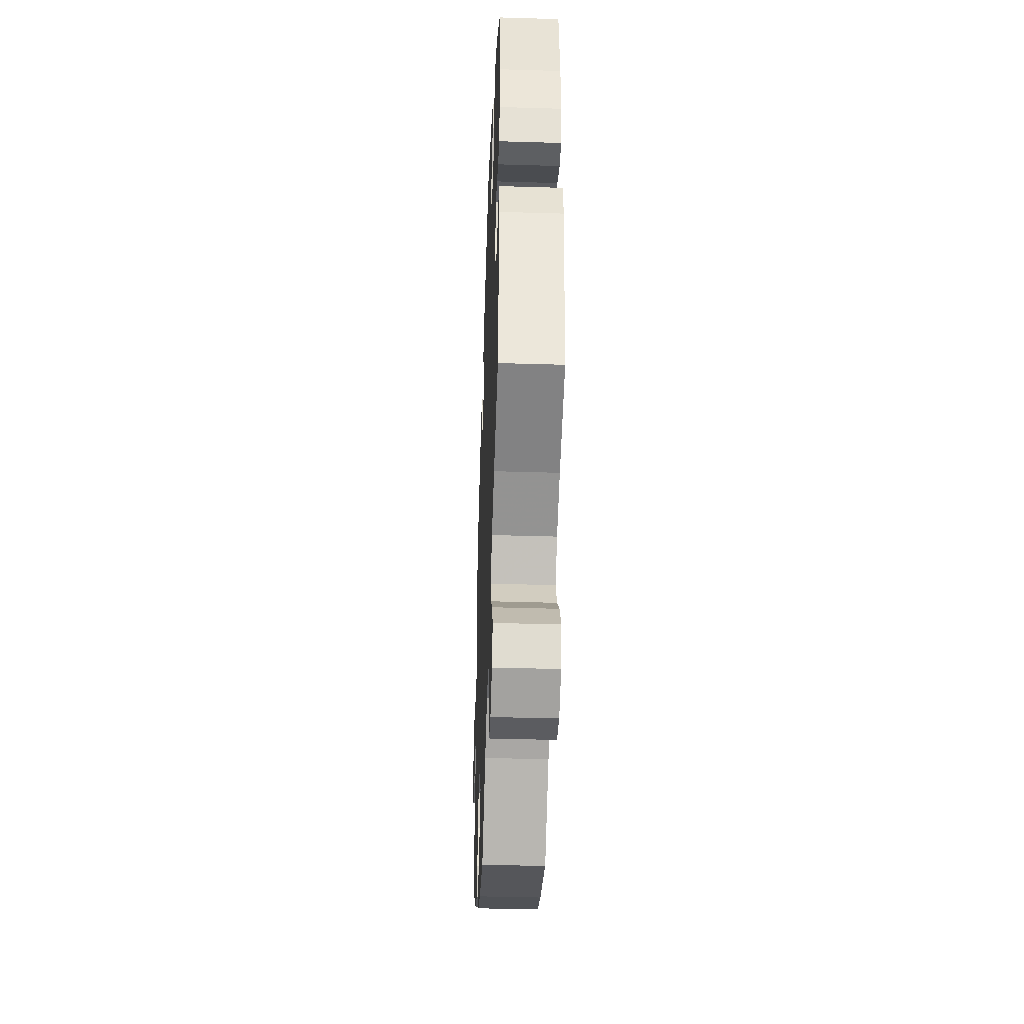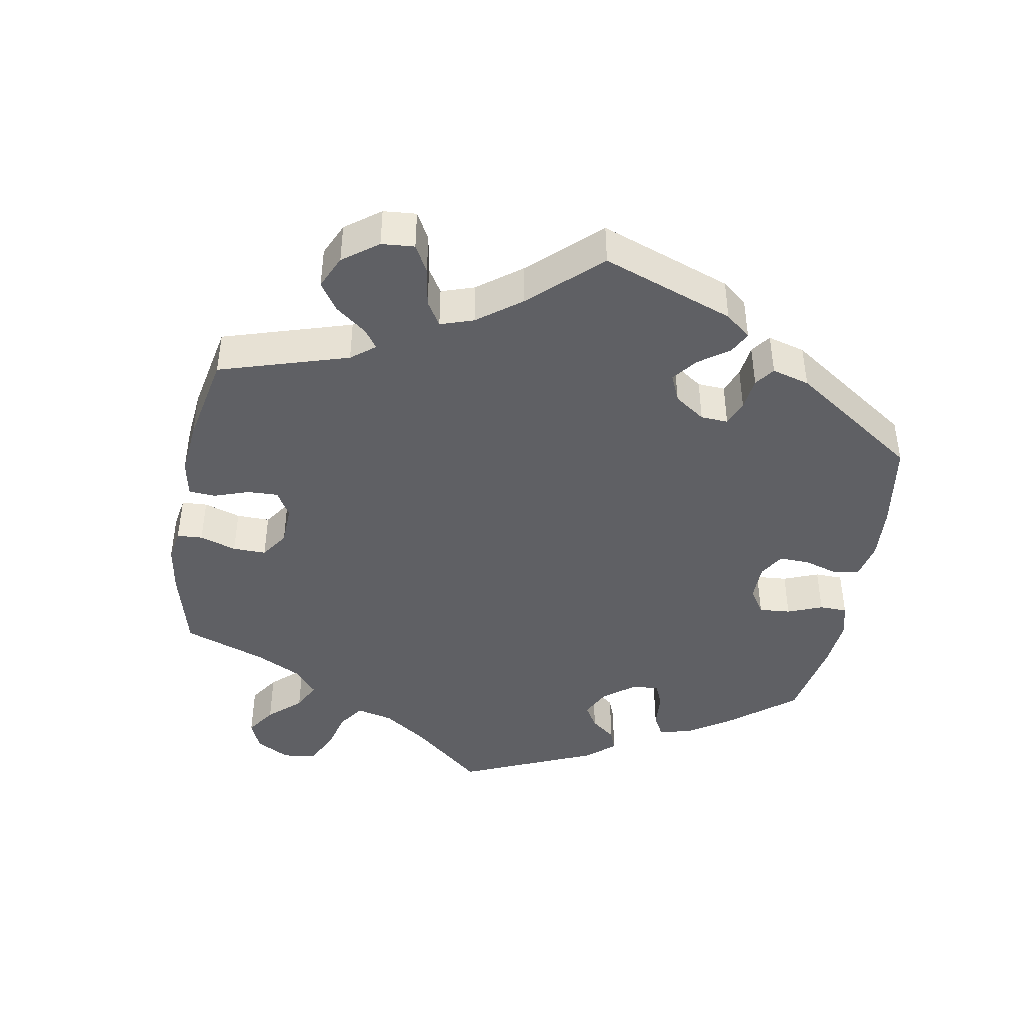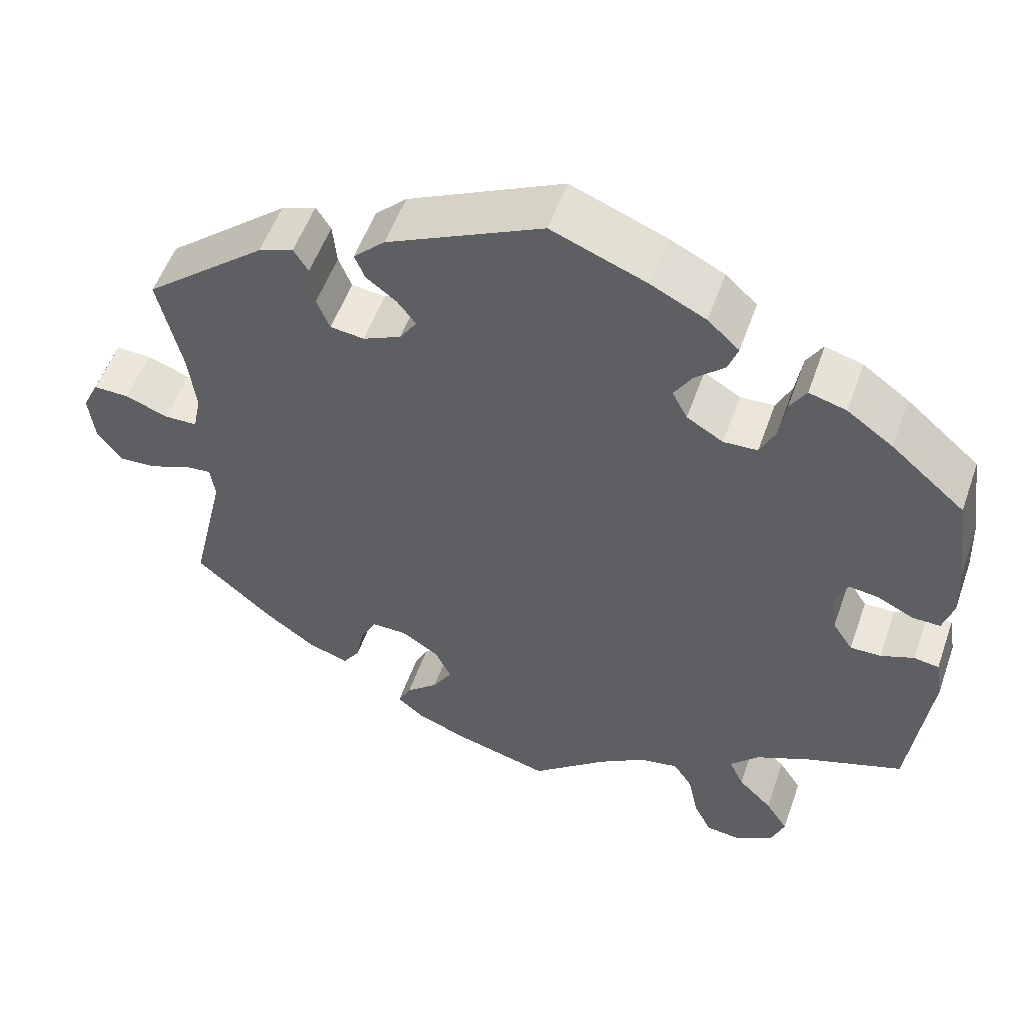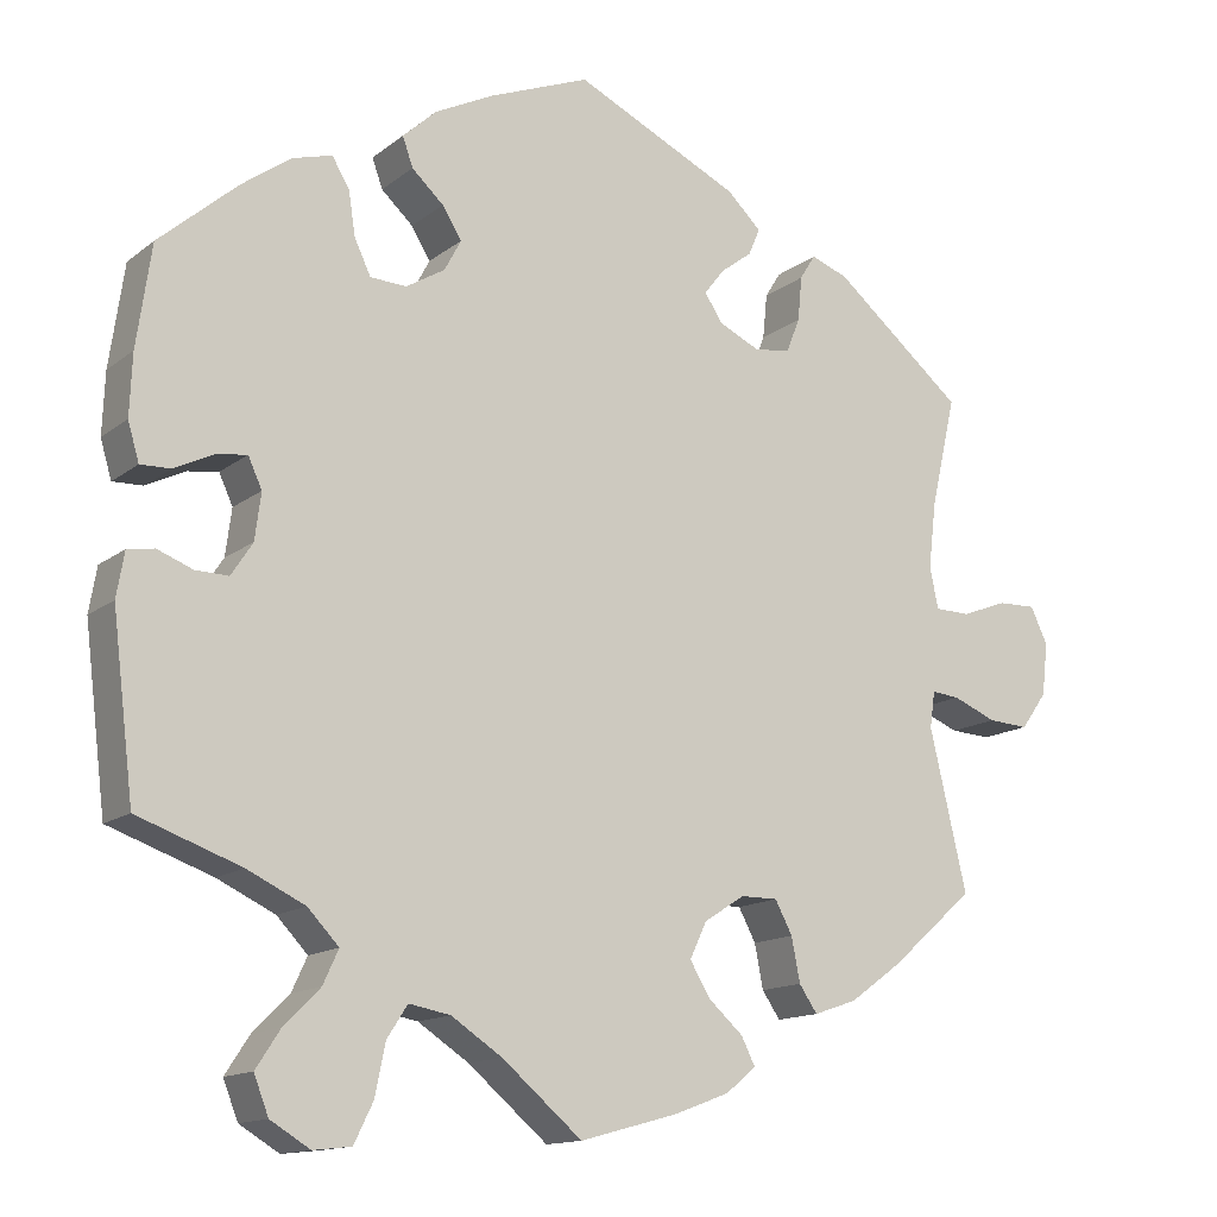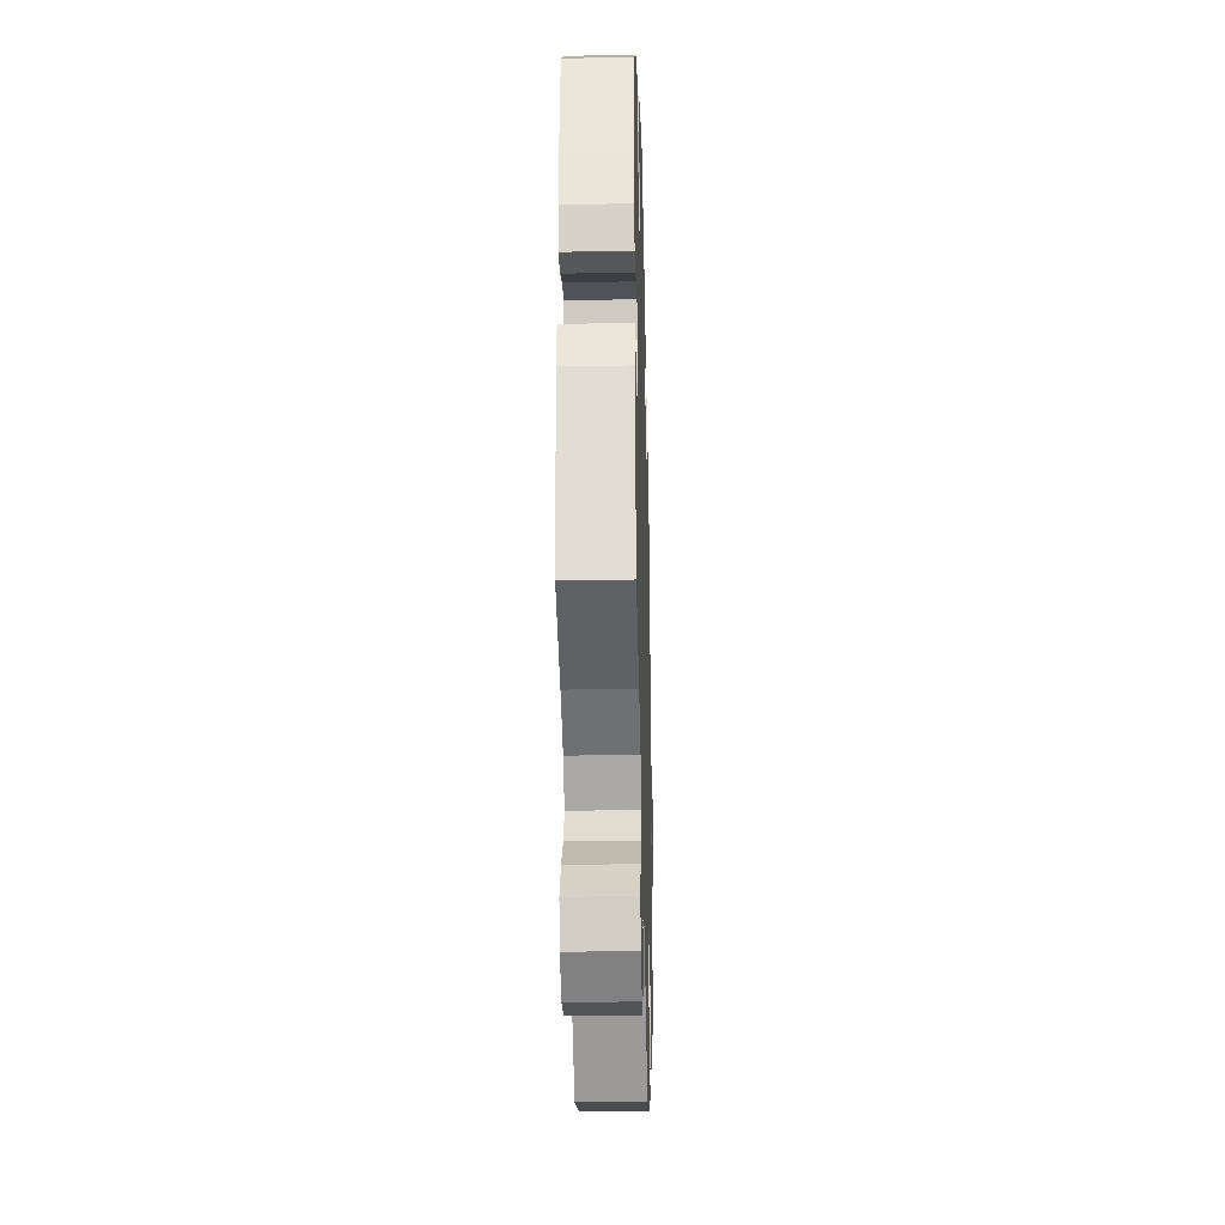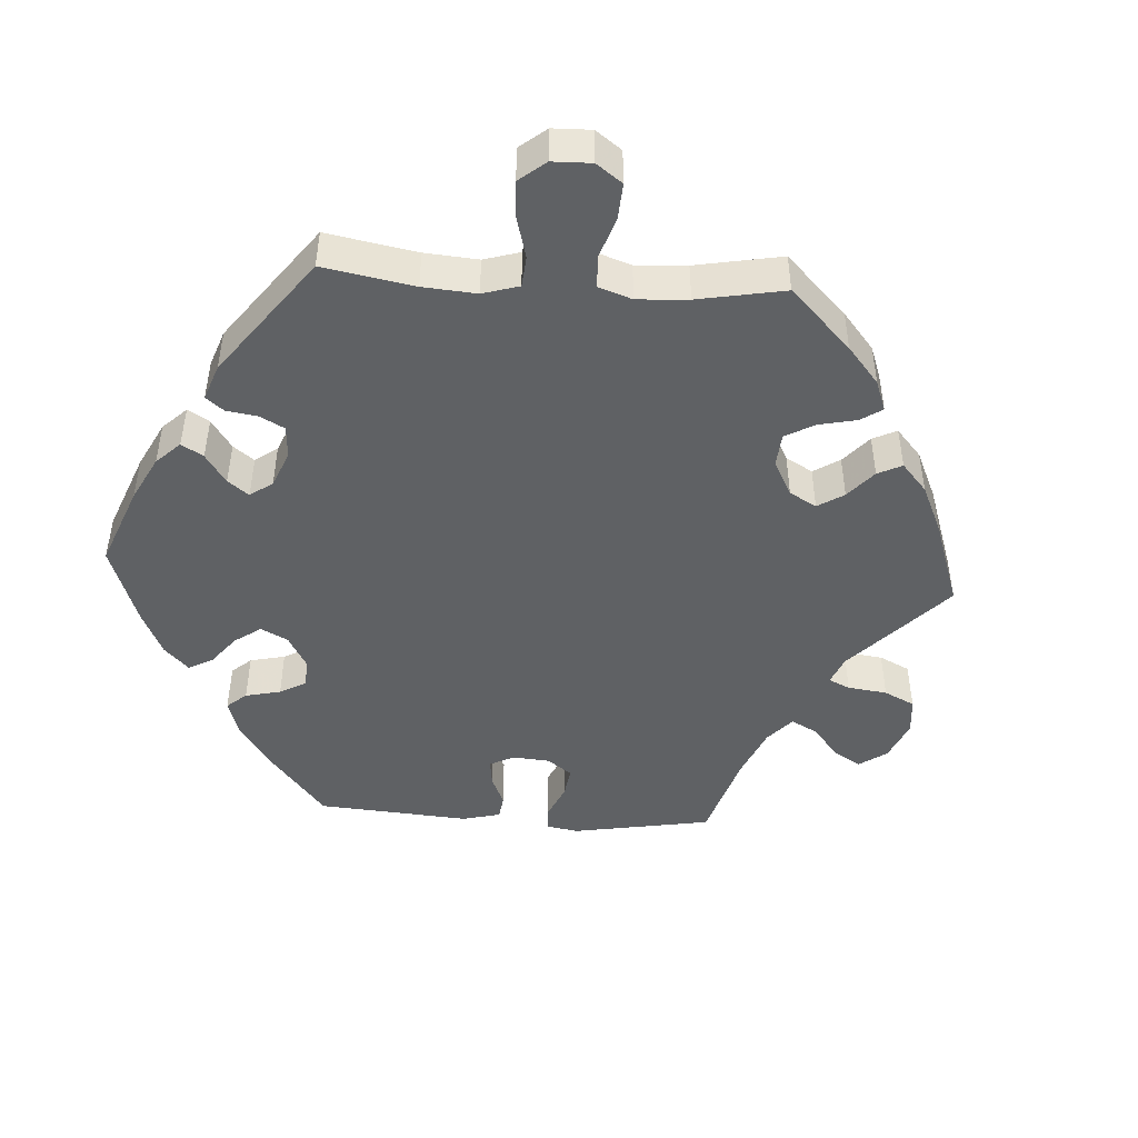
<metadata>
{"format":"obj","ext":"obj","renderer":"f3d","projection":"perspective","resolution":1024,"background":"white","views":[{"elev":-41.1,"azim":87.9,"up":"+Z"},{"elev":-43.7,"azim":-70.0,"up":"+Y"},{"elev":53.9,"azim":19.3,"up":"+Z"},{"elev":-13.8,"azim":148.4,"up":"+Z"},{"elev":-29.3,"azim":91.5,"up":"+Z"},{"elev":-46.3,"azim":146.3,"up":"+Y"}]}
</metadata>
<code>
v 0.117 0.07 0.532
v 0.185 0.07 0.498
v 0.224 0.07 0.462
v 0.212 0.07 0.428
v 0.175 0.07 0.394
v 0.153 0.07 0.358
v 0.172 0.07 0.322
v 0.217 0.07 0.295
v 0.259 0.07 0.297
v 0.278 0.07 0.337
v 0.286 0.07 0.389
v 0.306 0.07 0.422
v 0.352 0.07 0.409
v 0.409 0.07 0.368
v 0.5 0.07 0.289
v 0.517 0.07 0.171
v 0.52 0.07 0.1
v 0.507 0.07 0.056
v 0.472 0.07 0.057
v 0.427 0.07 0.079
v 0.391 0.07 0.084
v 0.375 0.07 0.049
v 0.382 0.07 -0.005
v 0.407 0.07 -0.043
v 0.445 0.07 -0.042
v 0.486 0.07 -0.026
v 0.517 0.07 -0.031
v 0.526 0.07 -0.083
v 0.501 0.07 -0.288
v 0.381 0.07 -0.331
v 0.314 0.07 -0.363
v 0.278 0.07 -0.401
v 0.296 0.07 -0.44
v 0.338 0.07 -0.482
v 0.366 0.07 -0.525
v 0.349 0.07 -0.569
v 0.303 0.07 -0.597
v 0.259 0.07 -0.592
v 0.237 0.07 -0.547
v 0.225 0.07 -0.488
v 0.201 0.07 -0.451
v 0.153 0.07 -0.46
v 0.094 0.07 -0.499
v 0.001 0.07 -0.578
v -0.113 0.07 -0.547
v -0.177 0.07 -0.523
v -0.212 0.07 -0.494
v -0.196 0.07 -0.462
v -0.156 0.07 -0.426
v -0.132 0.07 -0.386
v -0.152 0.07 -0.344
v -0.199 0.07 -0.314
v -0.242 0.07 -0.314
v -0.262 0.07 -0.352
v -0.272 0.07 -0.403
v -0.293 0.07 -0.434
v -0.343 0.07 -0.417
v -0.404 0.07 -0.373
v -0.501 0.07 -0.288
v -0.458 0.07 -0.103
v -0.464 0.07 -0.061
v -0.496 0.07 -0.064
v -0.547 0.07 -0.085
v -0.594 0.07 -0.088
v -0.624 0.07 -0.046
v -0.631 0.07 0.015
v -0.611 0.07 0.057
v -0.567 0.07 0.056
v -0.514 0.07 0.036
v -0.473 0.07 0.037
v -0.463 0.07 0.085
v -0.472 0.07 0.161
v -0.501 0.07 0.289
v -0.35 0.07 0.415
v -0.307 0.07 0.431
v -0.289 0.07 0.402
v -0.284 0.07 0.35
v -0.268 0.07 0.31
v -0.226 0.07 0.305
v -0.179 0.07 0.327
v -0.158 0.07 0.359
v -0.181 0.07 0.389
v -0.218 0.07 0.417
v -0.231 0.07 0.448
v -0.192 0.07 0.486
v 0 0.07 0.578
v 0.117 0 0.532
v 0.185 0 0.498
v 0.224 0 0.462
v 0.212 0 0.428
v 0.175 0 0.394
v 0.153 0 0.358
v 0.172 0 0.322
v 0.217 0 0.295
v 0.259 0 0.297
v 0.278 0 0.337
v 0.286 0 0.389
v 0.306 0 0.422
v 0.352 0 0.409
v 0.409 0 0.368
v 0.5 0 0.289
v 0.517 0 0.171
v 0.52 0 0.1
v 0.507 0 0.056
v 0.472 0 0.057
v 0.427 0 0.079
v 0.391 0 0.084
v 0.375 0 0.049
v 0.382 0 -0.005
v 0.407 0 -0.043
v 0.445 0 -0.042
v 0.486 0 -0.026
v 0.517 0 -0.031
v 0.526 0 -0.083
v 0.501 0 -0.288
v 0.381 0 -0.331
v 0.314 0 -0.363
v 0.278 0 -0.401
v 0.296 0 -0.44
v 0.338 0 -0.482
v 0.366 0 -0.525
v 0.349 0 -0.569
v 0.303 0 -0.597
v 0.259 0 -0.592
v 0.237 0 -0.547
v 0.225 0 -0.488
v 0.201 0 -0.451
v 0.153 0 -0.46
v 0.094 0 -0.499
v 0.001 0 -0.578
v -0.113 0 -0.547
v -0.177 0 -0.523
v -0.212 0 -0.494
v -0.196 0 -0.462
v -0.156 0 -0.426
v -0.132 0 -0.386
v -0.152 0 -0.344
v -0.199 0 -0.314
v -0.242 0 -0.314
v -0.262 0 -0.352
v -0.272 0 -0.403
v -0.293 0 -0.434
v -0.343 0 -0.417
v -0.404 0 -0.373
v -0.501 0 -0.288
v -0.458 0 -0.103
v -0.464 0 -0.061
v -0.496 0 -0.064
v -0.547 0 -0.085
v -0.594 0 -0.088
v -0.624 0 -0.046
v -0.631 0 0.015
v -0.611 0 0.057
v -0.567 0 0.056
v -0.514 0 0.036
v -0.473 0 0.037
v -0.463 0 0.085
v -0.472 0 0.161
v -0.501 0 0.289
v -0.35 0 0.415
v -0.307 0 0.431
v -0.289 0 0.402
v -0.284 0 0.35
v -0.268 0 0.31
v -0.226 0 0.305
v -0.179 0 0.327
v -0.158 0 0.359
v -0.181 0 0.389
v -0.218 0 0.417
v -0.231 0 0.448
v -0.192 0 0.486
v 0 0 0.578
f 82 83 84 85
f 81 82 85 86
f 80 81 86 1
f 74 75 76 77
f 72 73 74 77
f 71 72 77 78
f 70 71 78 79
f 66 67 68 69
f 66 69 70
f 65 66 70
f 62 63 64 65
f 61 62 65 70
f 60 61 70 79
f 54 55 56 57
f 53 54 57 58
f 46 47 48 49
f 46 49 50
f 43 44 45 46
f 42 43 46 50
f 41 42 50 51
f 37 38 39 40
f 37 40 41
f 36 37 41
f 33 34 35 36
f 32 33 36 41
f 31 32 41 51
f 27 28 29 30
f 25 26 27 30
f 24 25 30 31
f 23 24 31 51
f 17 18 19 20
f 17 20 21
f 16 17 21
f 15 16 21
f 14 15 21
f 13 14 21 22
f 10 11 12 13
f 9 10 13 22
f 2 3 4 5
f 80 1 2 5
f 80 5 6
f 79 80 6 7
f 60 79 7 8
f 53 58 59 60
f 52 53 60 8
f 22 23 51 52
f 8 9 22 52
f 171 170 169 168
f 172 171 168 167
f 87 172 167 166
f 163 162 161 160
f 163 160 159 158
f 164 163 158 157
f 165 164 157 156
f 155 154 153 152
f 156 155 152
f 156 152 151
f 151 150 149 148
f 156 151 148 147
f 165 156 147 146
f 143 142 141 140
f 144 143 140 139
f 135 134 133 132
f 136 135 132
f 132 131 130 129
f 136 132 129 128
f 137 136 128 127
f 126 125 124 123
f 127 126 123
f 127 123 122
f 122 121 120 119
f 127 122 119 118
f 137 127 118 117
f 116 115 114 113
f 116 113 112 111
f 117 116 111 110
f 137 117 110 109
f 106 105 104 103
f 107 106 103
f 107 103 102
f 107 102 101
f 107 101 100
f 108 107 100 99
f 99 98 97 96
f 108 99 96 95
f 91 90 89 88
f 91 88 87 166
f 92 91 166
f 93 92 166 165
f 94 93 165 146
f 146 145 144 139
f 94 146 139 138
f 138 137 109 108
f 138 108 95 94
f 1 87 88 2
f 2 88 89 3
f 3 89 90 4
f 4 90 91 5
f 5 91 92 6
f 6 92 93 7
f 7 93 94 8
f 8 94 95 9
f 9 95 96 10
f 10 96 97 11
f 11 97 98 12
f 12 98 99 13
f 13 99 100 14
f 14 100 101 15
f 15 101 102 16
f 16 102 103 17
f 17 103 104 18
f 18 104 105 19
f 19 105 106 20
f 20 106 107 21
f 21 107 108 22
f 22 108 109 23
f 23 109 110 24
f 24 110 111 25
f 25 111 112 26
f 26 112 113 27
f 27 113 114 28
f 28 114 115 29
f 29 115 116 30
f 30 116 117 31
f 31 117 118 32
f 32 118 119 33
f 33 119 120 34
f 34 120 121 35
f 35 121 122 36
f 36 122 123 37
f 37 123 124 38
f 38 124 125 39
f 39 125 126 40
f 40 126 127 41
f 41 127 128 42
f 42 128 129 43
f 43 129 130 44
f 44 130 131 45
f 45 131 132 46
f 46 132 133 47
f 47 133 134 48
f 48 134 135 49
f 49 135 136 50
f 50 136 137 51
f 51 137 138 52
f 52 138 139 53
f 53 139 140 54
f 54 140 141 55
f 55 141 142 56
f 56 142 143 57
f 57 143 144 58
f 58 144 145 59
f 59 145 146 60
f 60 146 147 61
f 61 147 148 62
f 62 148 149 63
f 63 149 150 64
f 64 150 151 65
f 65 151 152 66
f 66 152 153 67
f 67 153 154 68
f 68 154 155 69
f 69 155 156 70
f 70 156 157 71
f 71 157 158 72
f 72 158 159 73
f 73 159 160 74
f 74 160 161 75
f 75 161 162 76
f 76 162 163 77
f 77 163 164 78
f 78 164 165 79
f 79 165 166 80
f 80 166 167 81
f 81 167 168 82
f 82 168 169 83
f 83 169 170 84
f 84 170 171 85
f 85 171 172 86
f 86 172 87 1

</code>
